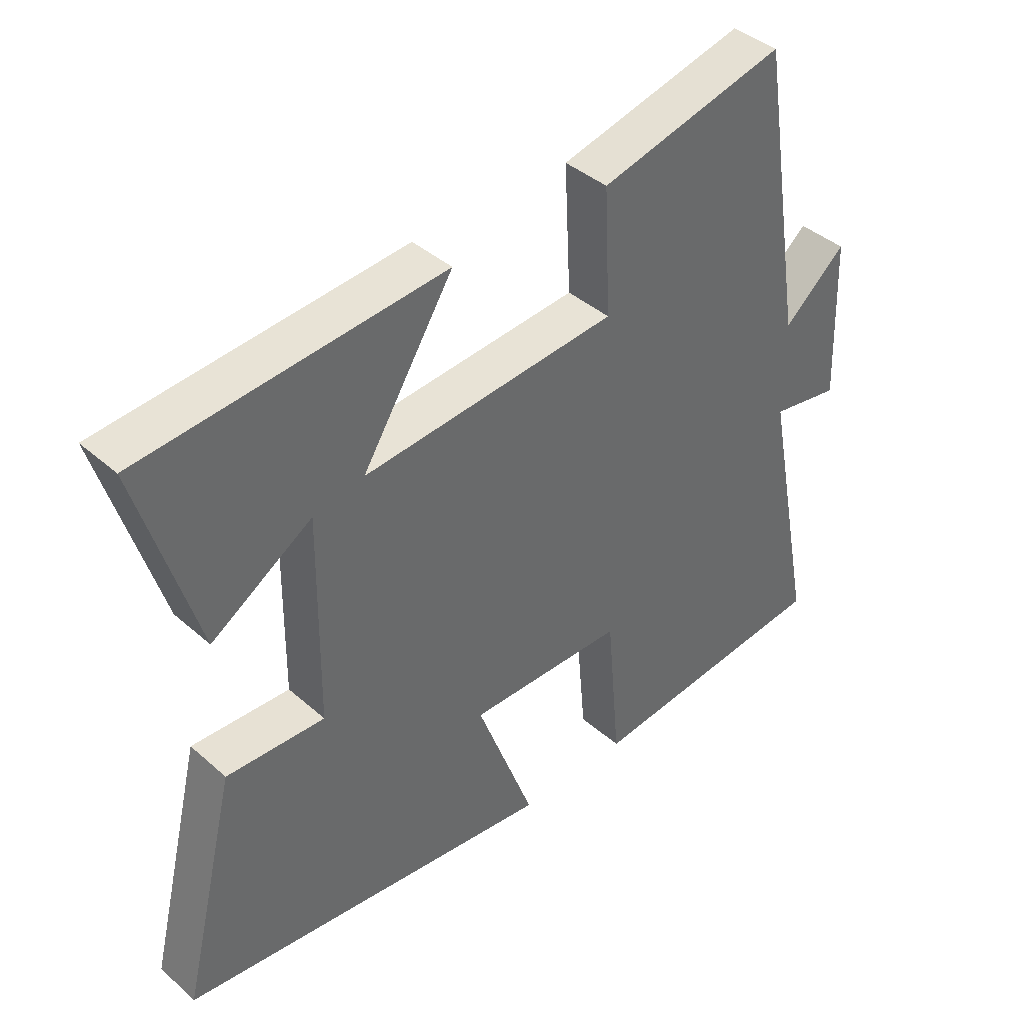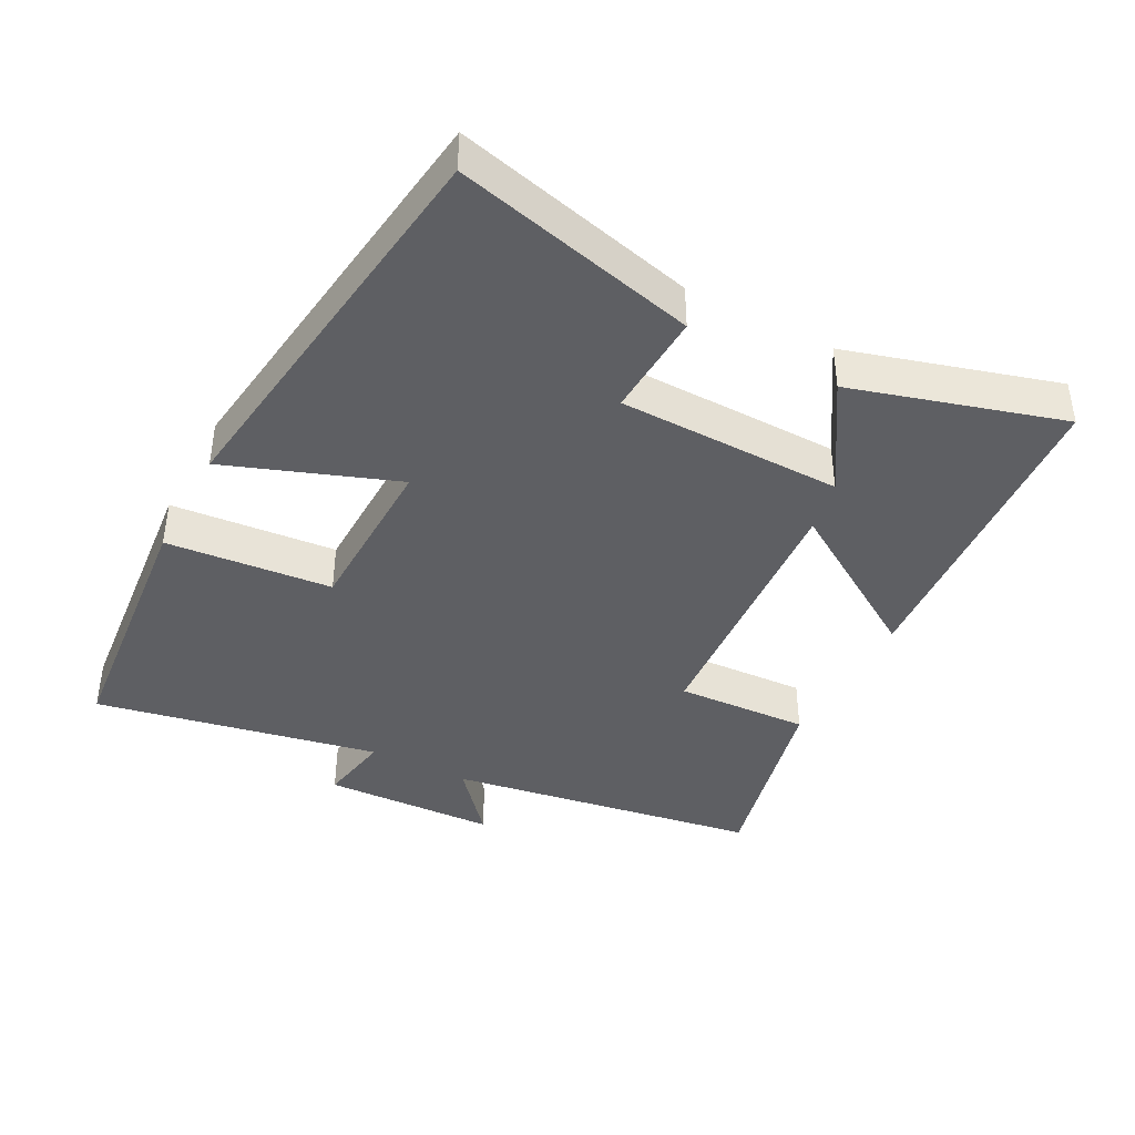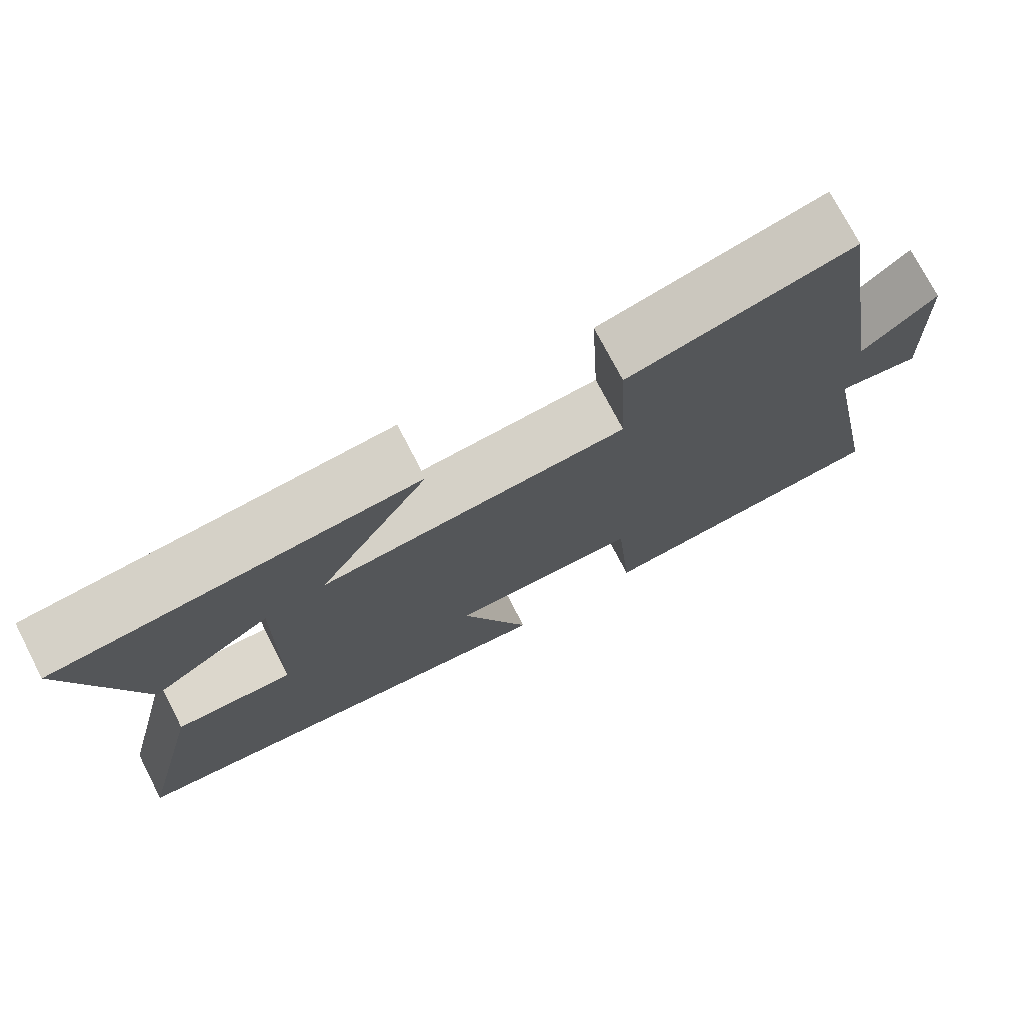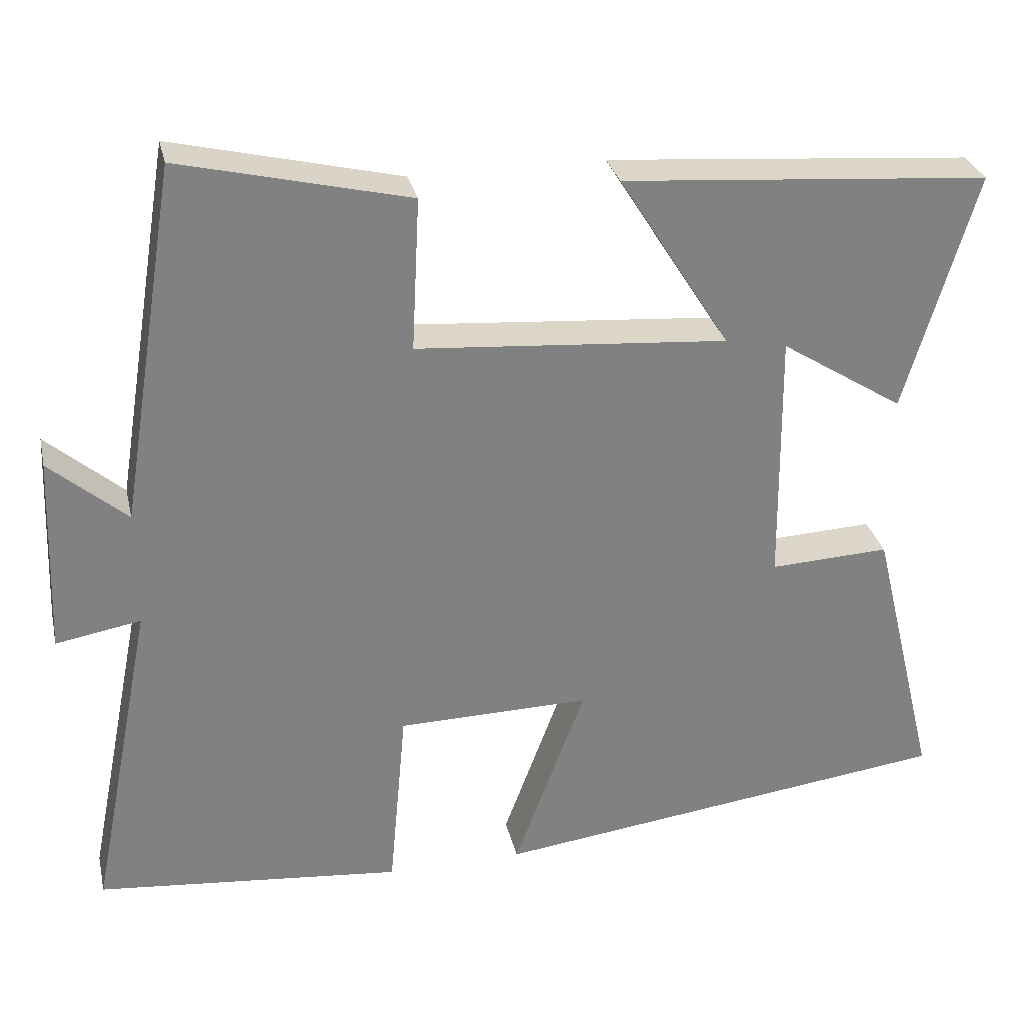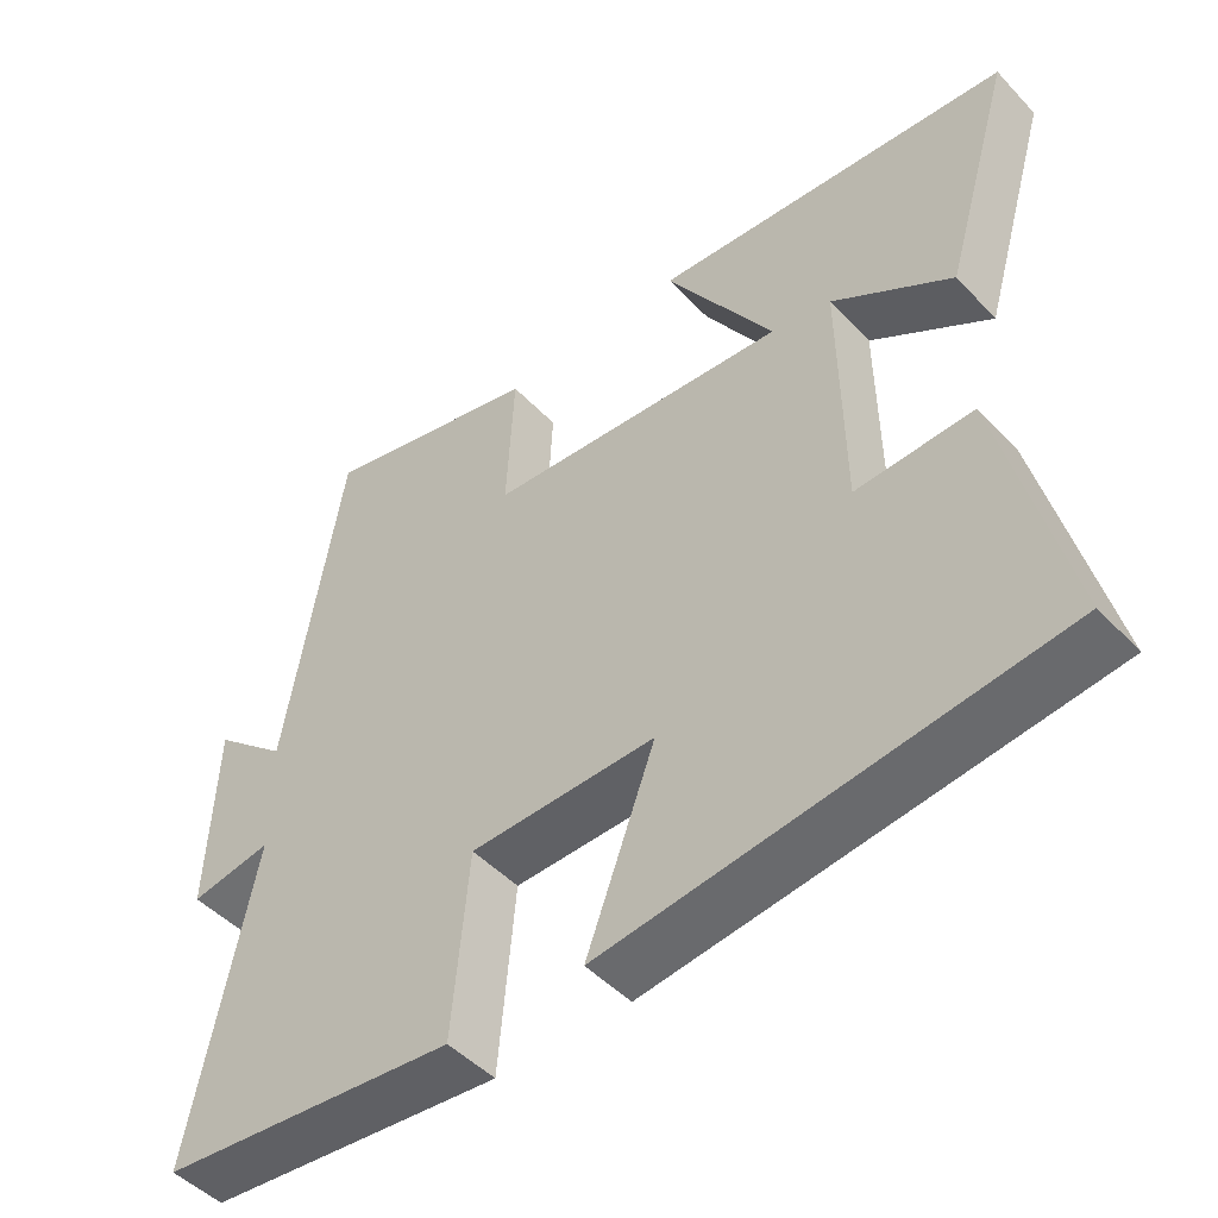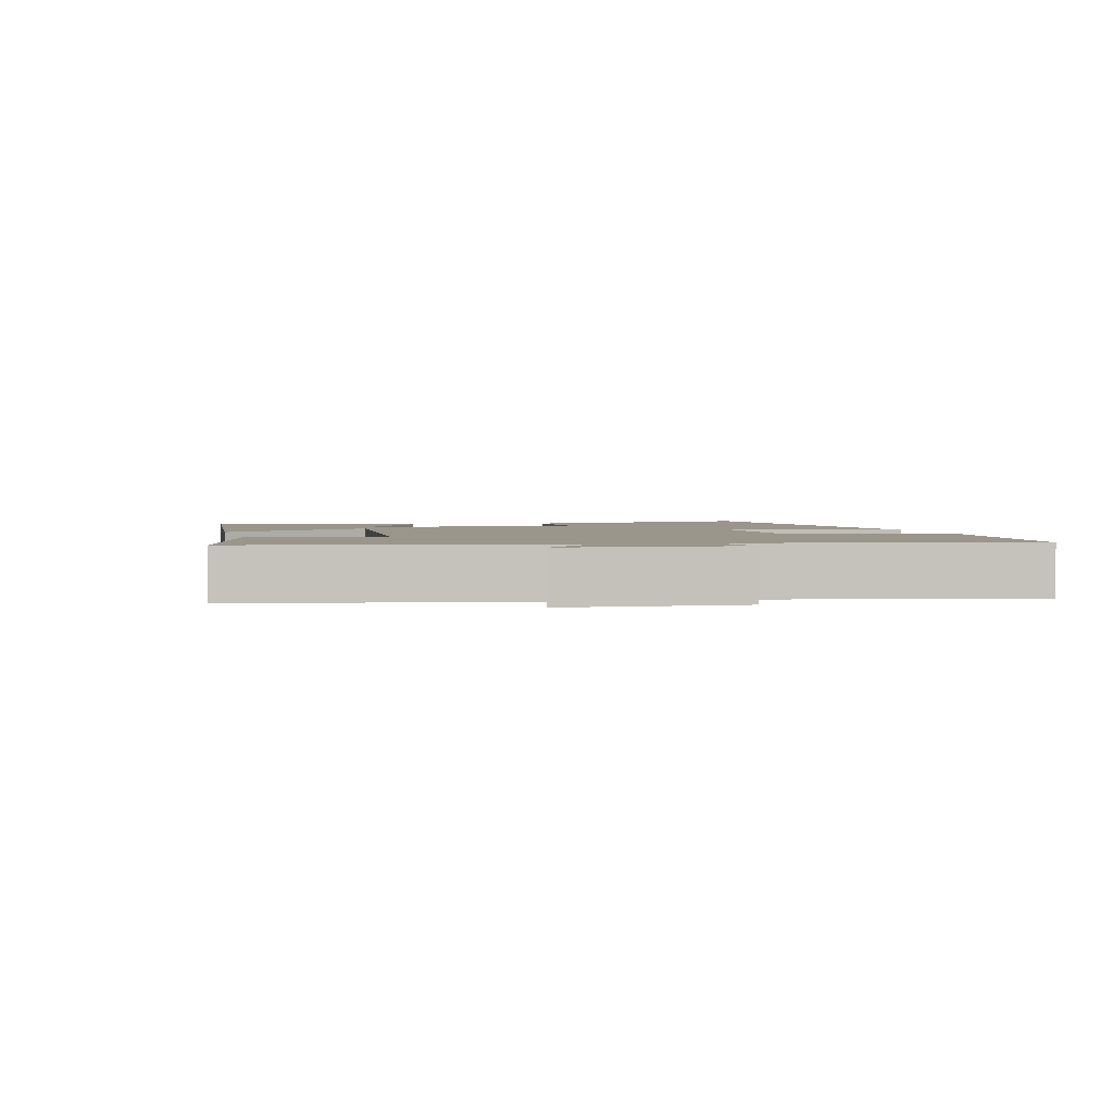
<metadata>
{"format":"obj","ext":"obj","renderer":"f3d","projection":"perspective","resolution":1024,"background":"white","views":[{"elev":40.6,"azim":-43.1,"up":"+Z"},{"elev":-40.7,"azim":-118.0,"up":"+Y"},{"elev":74.6,"azim":-27.4,"up":"+Z"},{"elev":30.0,"azim":167.3,"up":"+Z"},{"elev":-48.0,"azim":-139.2,"up":"+Z"},{"elev":2.3,"azim":75.9,"up":"+Y"}]}
</metadata>
<code>
v -0.591 0.07 0.462
v -0.117 0.07 0.5
v -0.261 0.07 0.271
v 0.141 0.07 0.303
v 0.131 0.07 0.5
v 0.425 0.07 0.571
v 0.5 0.07 0.11
v 0.599 0.07 0.195
v 0.609 0.07 -0.061
v 0.5 0.07 -0.042
v 0.583 0.07 -0.461
v 0.188 0.07 -0.5
v 0.166 0.07 -0.256
v -0.082 0.07 -0.252
v 0.01 0.07 -0.5
v -0.587 0.07 -0.425
v -0.5 0.07 -0.068
v -0.345 0.07 -0.075
v -0.341 0.07 0.255
v -0.5 0.07 0.154
v -0.591 0 0.462
v -0.117 0 0.5
v -0.261 0 0.271
v 0.141 0 0.303
v 0.131 0 0.5
v 0.425 0 0.571
v 0.5 0 0.11
v 0.599 0 0.195
v 0.609 0 -0.061
v 0.5 0 -0.042
v 0.583 0 -0.461
v 0.188 0 -0.5
v 0.166 0 -0.256
v -0.082 0 -0.252
v 0.01 0 -0.5
v -0.587 0 -0.425
v -0.5 0 -0.068
v -0.345 0 -0.075
v -0.341 0 0.255
v -0.5 0 0.154
f 19 20 1 2
f 16 17 18
f 15 16 18
f 14 15 18
f 13 14 18 19
f 10 11 12 13
f 10 13 19
f 7 8 9 10
f 6 7 10
f 5 6 10
f 4 5 10
f 3 4 10 19
f 2 3 19
f 22 21 40 39
f 38 37 36
f 38 36 35
f 38 35 34
f 39 38 34 33
f 33 32 31 30
f 39 33 30
f 30 29 28 27
f 30 27 26
f 30 26 25
f 30 25 24
f 39 30 24 23
f 39 23 22
f 1 21 22 2
f 2 22 23 3
f 3 23 24 4
f 4 24 25 5
f 5 25 26 6
f 6 26 27 7
f 7 27 28 8
f 8 28 29 9
f 9 29 30 10
f 10 30 31 11
f 11 31 32 12
f 12 32 33 13
f 13 33 34 14
f 14 34 35 15
f 15 35 36 16
f 16 36 37 17
f 17 37 38 18
f 18 38 39 19
f 19 39 40 20
f 20 40 21 1

</code>
